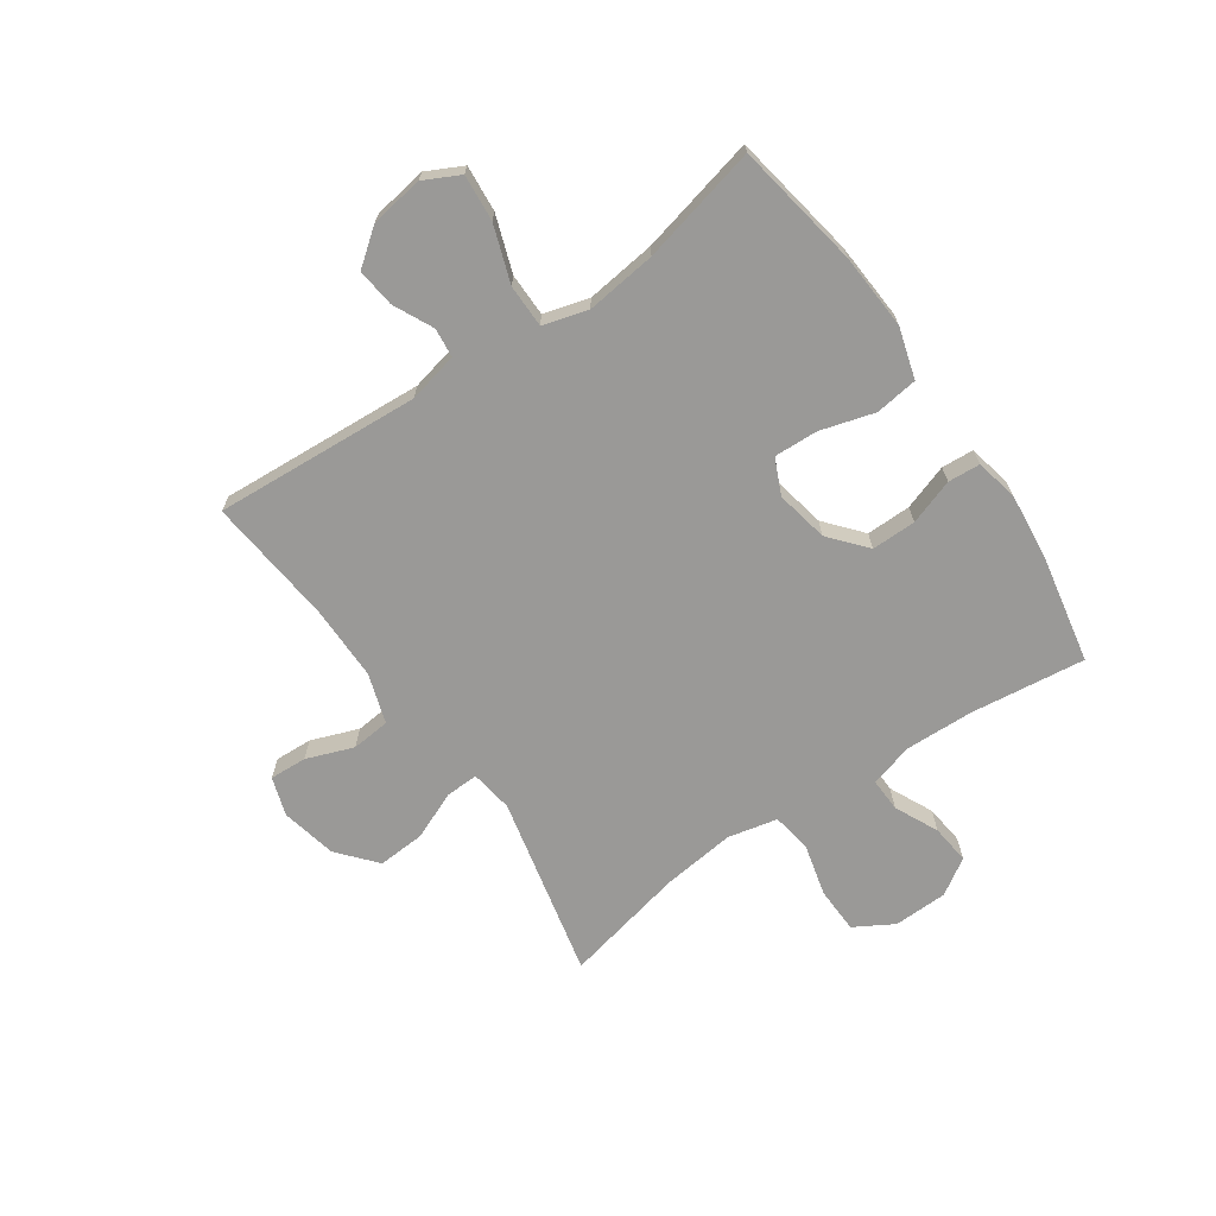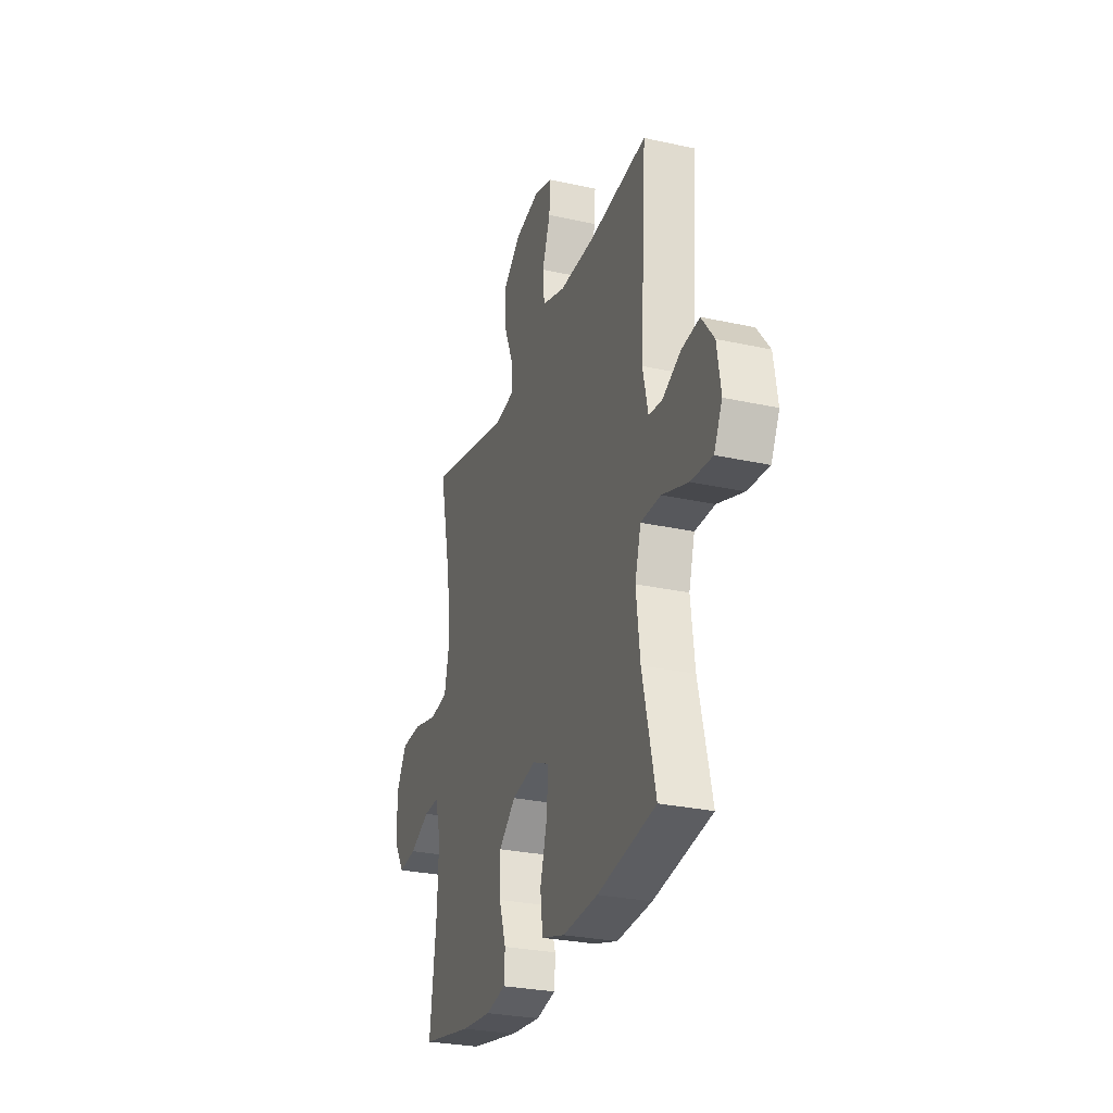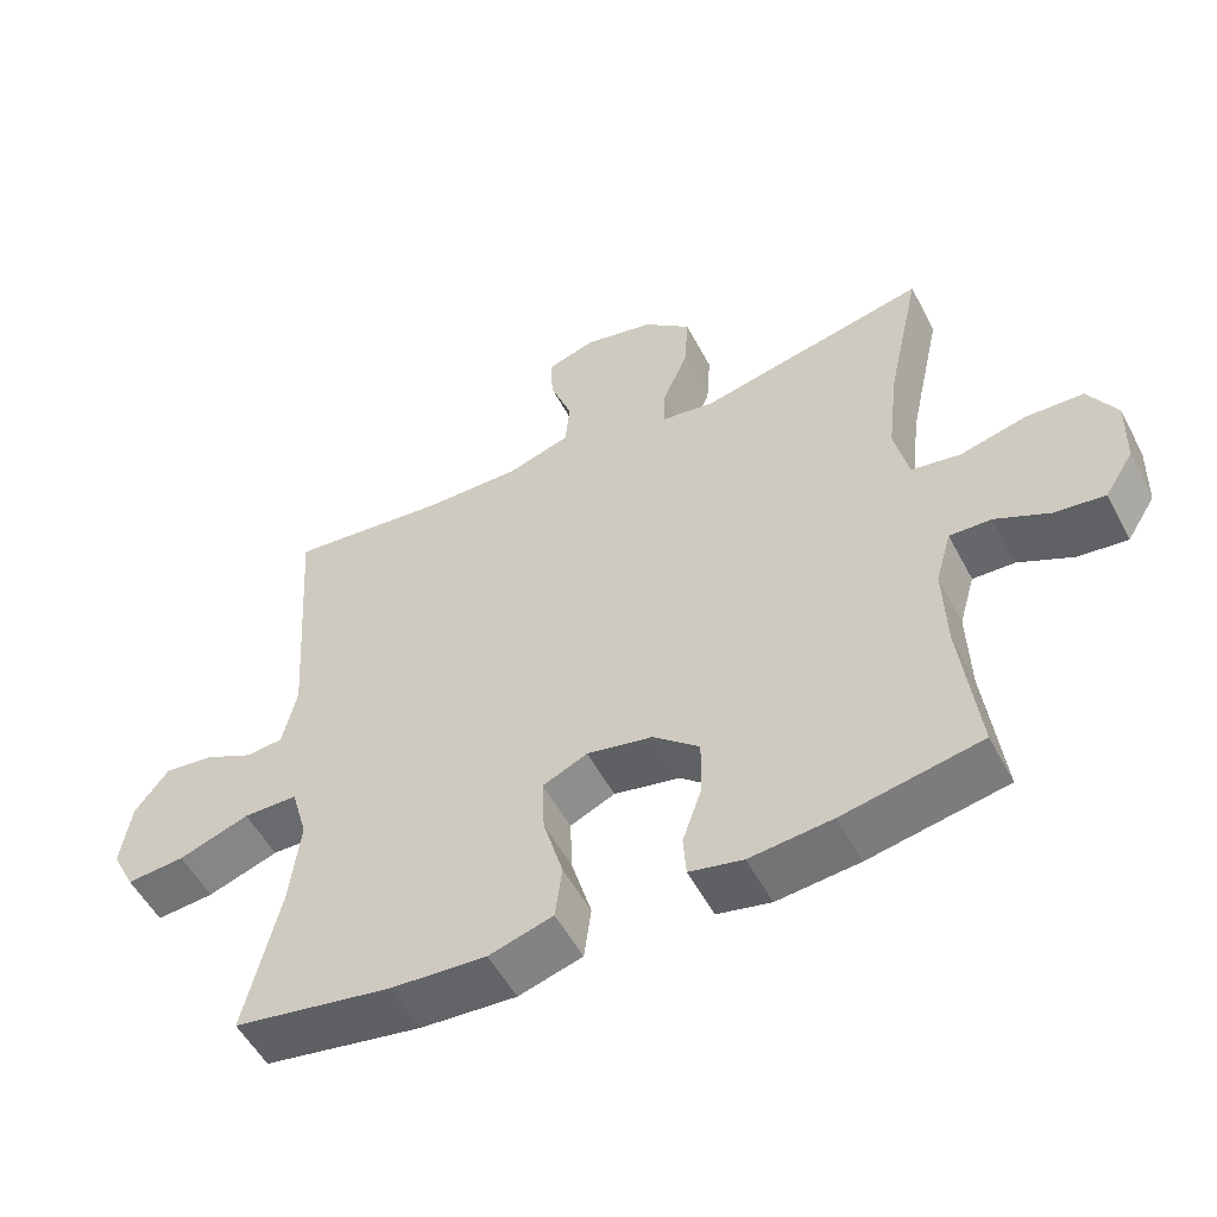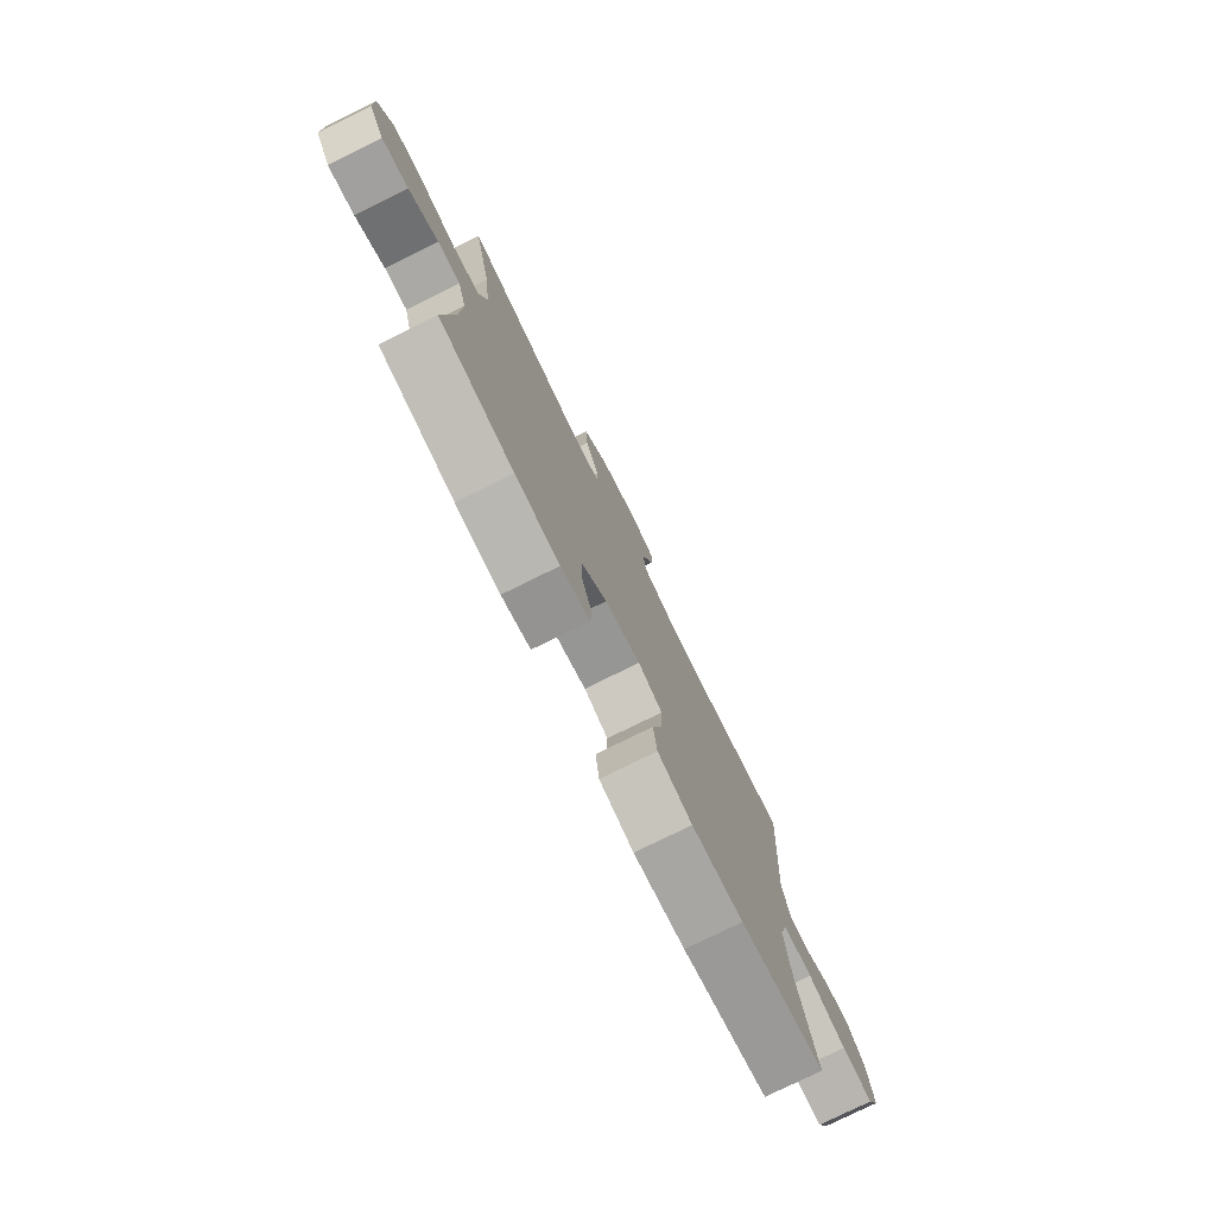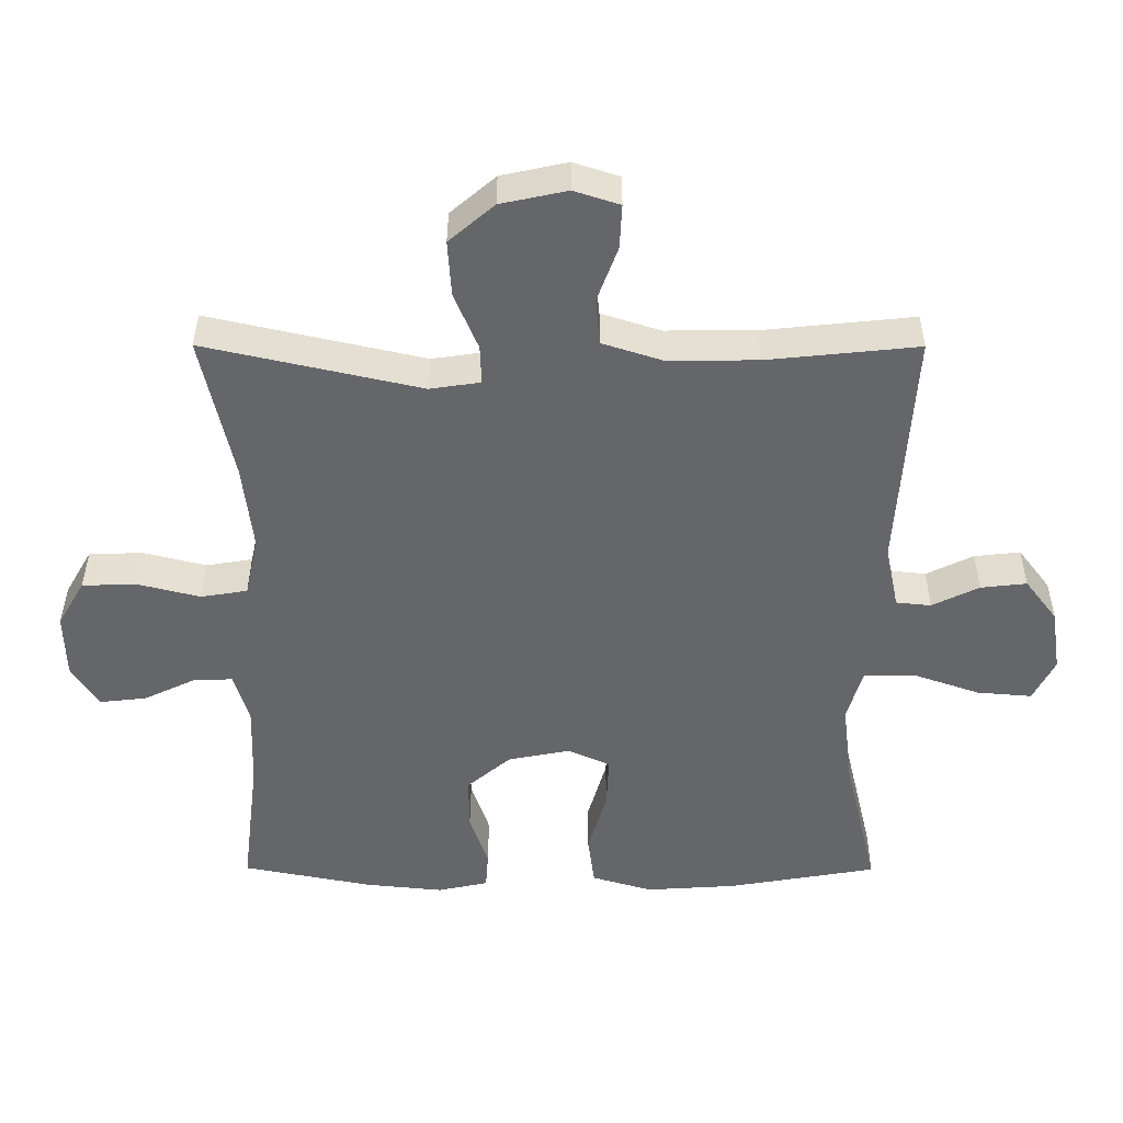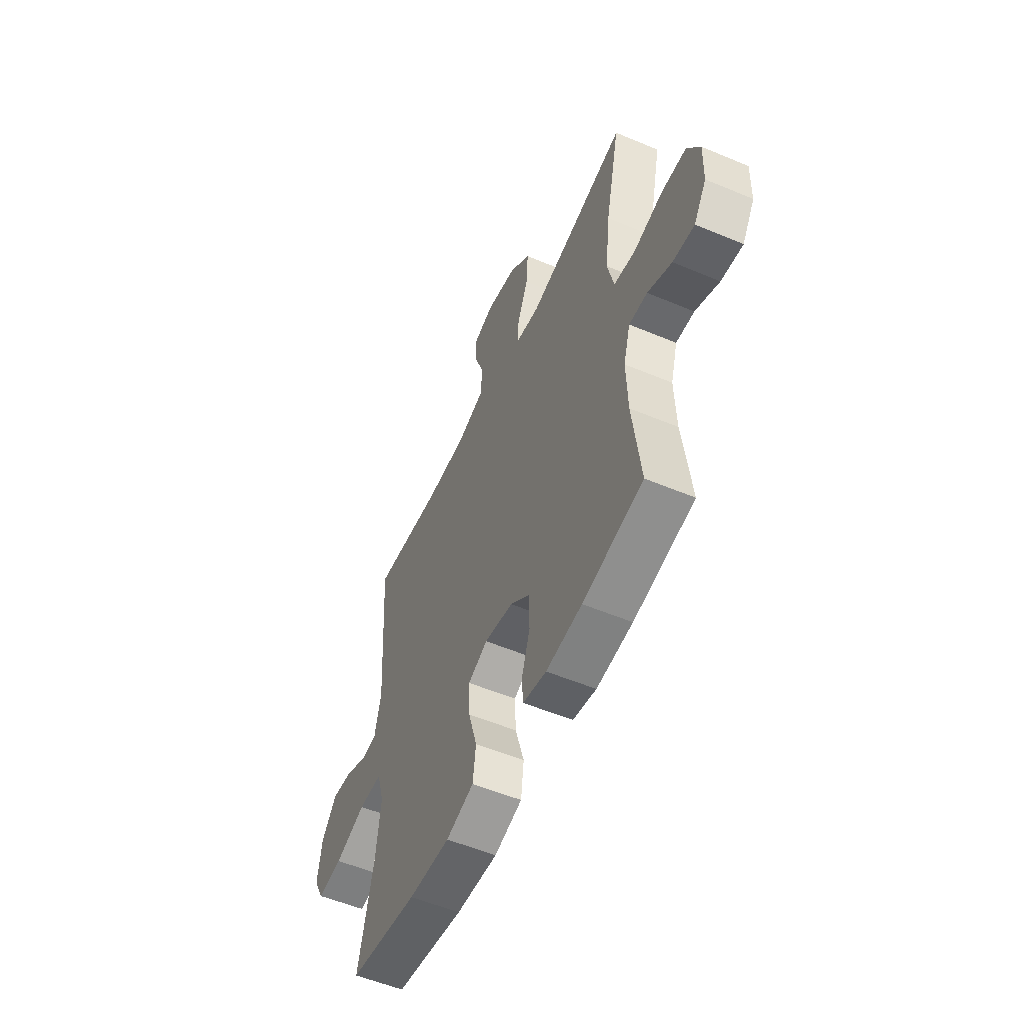
<metadata>
{"format":"obj","ext":"obj","renderer":"f3d","projection":"perspective","resolution":1024,"background":"white","views":[{"elev":-68.9,"azim":124.6,"up":"+Y"},{"elev":-28.1,"azim":71.5,"up":"+Z"},{"elev":-53.2,"azim":-152.7,"up":"+Z"},{"elev":-77.4,"azim":-63.7,"up":"+Z"},{"elev":38.1,"azim":0.2,"up":"+Z"},{"elev":-54.7,"azim":-114.0,"up":"+Z"}]}
</metadata>
<code>
o path172
v -0.3085 0.0375 -0.5574
v -0.1933 0.0375 -0.5692
v -0.1182 0.0375 -0.5529
v -0.1143 0.0375 -0.4962
v -0.1415 0.0375 -0.4163
v -0.1422 0.0375 -0.3379
v -0.07773 0.0375 -0.2832
v 0.0143 0.0375 -0.2649
v 0.07712 0.0375 -0.2932
v 0.07374 0.0375 -0.3701
v 0.04612 0.0375 -0.4654
v 0.05594 0.0375 -0.5404
v 0.1455 0.0375 -0.5669
v 0.2791 0.0375 -0.5583
v 0.5007 0.0375 -0.52
v 0.4517 0.0375 -0.3124
v 0.4368 0.0375 -0.1889
v 0.4596 0.0375 -0.1099
v 0.5353 0.0375 -0.1094
v 0.6343 0.0375 -0.1438
v 0.7157 0.0375 -0.1507
v 0.7476 0.0375 -0.08767
v 0.7335 0.0375 0.005222
v 0.6857 0.0375 0.06759
v 0.6178 0.0375 0.05989
v 0.5483 0.0375 0.02617
v 0.4966 0.0375 0.03135
v 0.4768 0.0375 0.12
v 0.5007 0.0375 0.4817
v 0.2776 0.0375 0.4587
v 0.1439 0.0375 0.4578
v 0.0558 0.0375 0.4862
v 0.04945 0.0375 0.5539
v 0.08026 0.0375 0.6368
v 0.0836 0.0375 0.7022
v 0.01589 0.0375 0.7242
v -0.08225 0.0375 0.7031
v -0.1491 0.0375 0.6457
v -0.1438 0.0375 0.5627
v -0.1085 0.0375 0.4784
v -0.1064 0.0375 0.421
v -0.1812 0.0375 0.4099
v -0.5012 0.0375 0.4817
v -0.4542 0.0375 0.2676
v -0.4391 0.0375 0.1382
v -0.4587 0.0375 0.05088
v -0.5276 0.0375 0.03952
v -0.6202 0.0375 0.06274
v -0.7009 0.0375 0.06027
v -0.7408 0.0375 -0.008275
v -0.7383 0.0375 -0.1037
v -0.6982 0.0375 -0.1669
v -0.6289 0.0375 -0.159
v -0.5524 0.0375 -0.1226
v -0.4939 0.0375 -0.1205
v -0.4718 0.0375 -0.1963
v -0.4759 0.0375 -0.3167
v -0.5012 0.0375 -0.52
v -0.3085 -0.0375 -0.5574
v -0.1933 -0.0375 -0.5692
v -0.1182 -0.0375 -0.5529
v -0.1143 -0.0375 -0.4962
v -0.1415 -0.0375 -0.4163
v -0.1422 -0.0375 -0.3379
v -0.07773 -0.0375 -0.2832
v 0.0143 -0.0375 -0.2649
v 0.07712 -0.0375 -0.2932
v 0.07374 -0.0375 -0.3701
v 0.04612 -0.0375 -0.4654
v 0.05594 -0.0375 -0.5404
v 0.1455 -0.0375 -0.5669
v 0.2791 -0.0375 -0.5583
v 0.5007 -0.0375 -0.52
v 0.4517 -0.0375 -0.3124
v 0.4368 -0.0375 -0.1889
v 0.4596 -0.0375 -0.1099
v 0.5353 -0.0375 -0.1094
v 0.6343 -0.0375 -0.1438
v 0.7157 -0.0375 -0.1507
v 0.7476 -0.0375 -0.08767
v 0.7335 -0.0375 0.005222
v 0.6857 -0.0375 0.06759
v 0.6178 -0.0375 0.05989
v 0.5483 -0.0375 0.02617
v 0.4966 -0.0375 0.03135
v 0.4768 -0.0375 0.12
v 0.5007 -0.0375 0.4817
v 0.2776 -0.0375 0.4587
v 0.1439 -0.0375 0.4578
v 0.0558 -0.0375 0.4862
v 0.04945 -0.0375 0.5539
v 0.08026 -0.0375 0.6368
v 0.0836 -0.0375 0.7022
v 0.01589 -0.0375 0.7242
v -0.08225 -0.0375 0.7031
v -0.1491 -0.0375 0.6457
v -0.1438 -0.0375 0.5627
v -0.1085 -0.0375 0.4784
v -0.1064 -0.0375 0.421
v -0.1812 -0.0375 0.4099
v -0.5012 -0.0375 0.4817
v -0.4542 -0.0375 0.2676
v -0.4391 -0.0375 0.1382
v -0.4587 -0.0375 0.05088
v -0.5276 -0.0375 0.03952
v -0.6202 -0.0375 0.06274
v -0.7009 -0.0375 0.06027
v -0.7408 -0.0375 -0.008275
v -0.7383 -0.0375 -0.1037
v -0.6982 -0.0375 -0.1669
v -0.6289 -0.0375 -0.159
v -0.5524 -0.0375 -0.1226
v -0.4939 -0.0375 -0.1205
v -0.4718 -0.0375 -0.1963
v -0.4759 -0.0375 -0.3167
v -0.5012 -0.0375 -0.52
v -0.3085 0.0375 -0.5574
v -0.1933 0.0375 -0.5692
v -0.1182 0.0375 -0.5529
v -0.1182 0.0375 -0.5529
v 0.05594 0.0375 -0.5404
v 0.05594 0.0375 -0.5404
v 0.1455 0.0375 -0.5669
v 0.2791 0.0375 -0.5583
v -0.1143 0.0375 -0.4962
v 0.04612 0.0375 -0.4654
v 0.5007 0.0375 -0.52
v 0.5007 0.0375 -0.52
v -0.5012 0.0375 -0.52
v -0.5012 0.0375 -0.52
v -0.1415 0.0375 -0.4163
v 0.07374 0.0375 -0.3701
v -0.4759 0.0375 -0.3167
v 0.4517 0.0375 -0.3124
v -0.1422 0.0375 -0.3379
v 0.07712 0.0375 -0.2932
v 0.07712 0.0375 -0.2932
v -0.07773 0.0375 -0.2832
v -0.4718 0.0375 -0.1963
v 0.4368 0.0375 -0.1889
v 0.0143 0.0375 -0.2649
v -0.4939 0.0375 -0.1205
v -0.4939 0.0375 -0.1205
v 0.4596 0.0375 -0.1099
v 0.4596 0.0375 -0.1099
v -0.7383 0.0375 -0.1037
v -0.6982 0.0375 -0.1669
v -0.6982 0.0375 -0.1669
v -0.6289 0.0375 -0.159
v -0.5524 0.0375 -0.1226
v 0.6343 0.0375 -0.1438
v 0.7157 0.0375 -0.1507
v 0.7157 0.0375 -0.1507
v 0.7476 0.0375 -0.08767
v 0.5353 0.0375 -0.1094
v -0.7408 0.0375 -0.008275
v 0.7335 0.0375 0.005222
v -0.7009 0.0375 0.06027
v 0.6857 0.0375 0.06759
v 0.5483 0.0375 0.02617
v 0.4966 0.0375 0.03135
v 0.4966 0.0375 0.03135
v 0.6178 0.0375 0.05989
v 0.4768 0.0375 0.12
v -0.6202 0.0375 0.06274
v -0.5276 0.0375 0.03952
v -0.4587 0.0375 0.05088
v -0.4587 0.0375 0.05088
v -0.4391 0.0375 0.1382
v -0.4542 0.0375 0.2676
v -0.5012 0.0375 0.4817
v -0.5012 0.0375 0.4817
v -0.1064 0.0375 0.421
v -0.1064 0.0375 0.421
v -0.1812 0.0375 0.4099
v -0.1085 0.0375 0.4784
v 0.2776 0.0375 0.4587
v 0.1439 0.0375 0.4578
v 0.5007 0.0375 0.4817
v 0.5007 0.0375 0.4817
v 0.0558 0.0375 0.4862
v 0.0558 0.0375 0.4862
v -0.1438 0.0375 0.5627
v 0.04945 0.0375 0.5539
v 0.08026 0.0375 0.6368
v -0.1491 0.0375 0.6457
v 0.0836 0.0375 0.7022
v 0.0836 0.0375 0.7022
v -0.08225 0.0375 0.7031
v 0.01589 0.0375 0.7242
v -0.3085 -0.0375 -0.5574
v -0.1933 -0.0375 -0.5692
v -0.1182 -0.0375 -0.5529
v -0.1182 -0.0375 -0.5529
v 0.05594 -0.0375 -0.5404
v 0.05594 -0.0375 -0.5404
v 0.1455 -0.0375 -0.5669
v 0.2791 -0.0375 -0.5583
v -0.1143 -0.0375 -0.4962
v 0.04612 -0.0375 -0.4654
v 0.5007 -0.0375 -0.52
v 0.5007 -0.0375 -0.52
v -0.5012 -0.0375 -0.52
v -0.5012 -0.0375 -0.52
v -0.1415 -0.0375 -0.4163
v 0.07374 -0.0375 -0.3701
v -0.4759 -0.0375 -0.3167
v 0.4517 -0.0375 -0.3124
v -0.1422 -0.0375 -0.3379
v 0.07712 -0.0375 -0.2932
v 0.07712 -0.0375 -0.2932
v -0.07773 -0.0375 -0.2832
v -0.4718 -0.0375 -0.1963
v 0.4368 -0.0375 -0.1889
v 0.0143 -0.0375 -0.2649
v -0.4939 -0.0375 -0.1205
v -0.4939 -0.0375 -0.1205
v 0.4596 -0.0375 -0.1099
v 0.4596 -0.0375 -0.1099
v -0.7383 -0.0375 -0.1037
v -0.6982 -0.0375 -0.1669
v -0.6982 -0.0375 -0.1669
v -0.6289 -0.0375 -0.159
v -0.5524 -0.0375 -0.1226
v 0.6343 -0.0375 -0.1438
v 0.7157 -0.0375 -0.1507
v 0.7157 -0.0375 -0.1507
v 0.7476 -0.0375 -0.08767
v 0.5353 -0.0375 -0.1094
v -0.7408 -0.0375 -0.008275
v 0.7335 -0.0375 0.005222
v -0.7009 -0.0375 0.06027
v 0.6857 -0.0375 0.06759
v 0.5483 -0.0375 0.02617
v 0.4966 -0.0375 0.03135
v 0.4966 -0.0375 0.03135
v 0.6178 -0.0375 0.05989
v 0.4768 -0.0375 0.12
v -0.6202 -0.0375 0.06274
v -0.5276 -0.0375 0.03952
v -0.4587 -0.0375 0.05088
v -0.4587 -0.0375 0.05088
v -0.4391 -0.0375 0.1382
v -0.4542 -0.0375 0.2676
v -0.5012 -0.0375 0.4817
v -0.5012 -0.0375 0.4817
v -0.1064 -0.0375 0.421
v -0.1064 -0.0375 0.421
v -0.1812 -0.0375 0.4099
v -0.1085 -0.0375 0.4784
v 0.2776 -0.0375 0.4587
v 0.1439 -0.0375 0.4578
v 0.5007 -0.0375 0.4817
v 0.5007 -0.0375 0.4817
v 0.0558 -0.0375 0.4862
v 0.0558 -0.0375 0.4862
v -0.1438 -0.0375 0.5627
v 0.04945 -0.0375 0.5539
v 0.08026 -0.0375 0.6368
v -0.1491 -0.0375 0.6457
v 0.0836 -0.0375 0.7022
v 0.0836 -0.0375 0.7022
v -0.08225 -0.0375 0.7031
v 0.01589 -0.0375 0.7242
f 191 205 207
f 191 207 203
f 192 205 191
f 251 238 253
f 215 252 247
f 223 239 230
f 257 263 260
f 234 225 237
f 199 192 193
f 195 197 200
f 231 237 225
f 207 209 213
f 214 218 210
f 229 235 218
f 263 259 264
f 237 231 233
f 250 255 258
f 216 241 240
f 214 210 208
f 244 249 245
f 215 247 249
f 198 208 206
f 235 238 218
f 205 192 199
f 212 241 216
f 259 263 258
f 247 252 255
f 226 228 225
f 215 218 238
f 231 225 228
f 257 258 263
f 209 212 213
f 213 212 216
f 235 229 234
f 247 255 250
f 200 197 206
f 224 239 223
f 264 259 261
f 252 238 251
f 215 249 243
f 209 207 205
f 206 208 210
f 201 208 198
f 223 230 220
f 212 243 241
f 197 198 206
f 243 249 244
f 215 238 252
f 223 220 221
f 216 240 224
f 210 218 215
f 250 258 257
f 215 243 212
f 225 234 229
f 230 239 232
f 240 239 224
f 1 2 60 59
f 2 120 194 60
f 122 13 71 196
f 13 14 72 71
f 3 4 62 61
f 11 12 70 69
f 14 128 202 72
f 130 1 59 204
f 4 5 63 62
f 10 11 69 68
f 57 58 116 115
f 15 16 74 73
f 5 6 64 63
f 137 10 68 211
f 6 7 65 64
f 56 57 115 114
f 16 17 75 74
f 8 9 67 66
f 7 8 66 65
f 143 56 114 217
f 17 145 219 75
f 51 148 222 109
f 52 53 111 110
f 53 54 112 111
f 20 153 227 78
f 21 22 80 79
f 19 20 78 77
f 54 55 113 112
f 18 19 77 76
f 50 51 109 108
f 22 23 81 80
f 49 50 108 107
f 23 24 82 81
f 26 162 236 84
f 25 26 84 83
f 24 25 83 82
f 27 28 86 85
f 48 49 107 106
f 47 48 106 105
f 168 47 105 242
f 45 46 104 103
f 44 45 103 102
f 172 44 102 246
f 174 42 100 248
f 40 41 99 98
f 30 31 89 88
f 180 30 88 254
f 28 29 87 86
f 31 182 256 89
f 42 43 101 100
f 39 40 98 97
f 32 33 91 90
f 33 34 92 91
f 38 39 97 96
f 34 188 262 92
f 37 38 96 95
f 36 37 95 94
f 35 36 94 93
f 117 133 131
f 117 129 133
f 118 117 131
f 177 179 164
f 141 173 178
f 149 156 165
f 183 186 189
f 160 163 151
f 125 119 118
f 121 126 123
f 157 151 163
f 133 139 135
f 140 136 144
f 155 144 161
f 189 190 185
f 163 159 157
f 176 184 181
f 142 166 167
f 140 134 136
f 170 171 175
f 141 175 173
f 124 132 134
f 161 144 164
f 131 125 118
f 138 142 167
f 185 184 189
f 173 181 178
f 152 151 154
f 141 164 144
f 157 154 151
f 183 189 184
f 135 139 138
f 139 142 138
f 161 160 155
f 173 176 181
f 126 132 123
f 150 149 165
f 190 187 185
f 178 177 164
f 141 169 175
f 135 131 133
f 132 136 134
f 127 124 134
f 149 146 156
f 138 167 169
f 123 132 124
f 169 170 175
f 141 178 164
f 149 147 146
f 142 150 166
f 136 141 144
f 176 183 184
f 141 138 169
f 151 155 160
f 156 158 165
f 166 150 165

</code>
